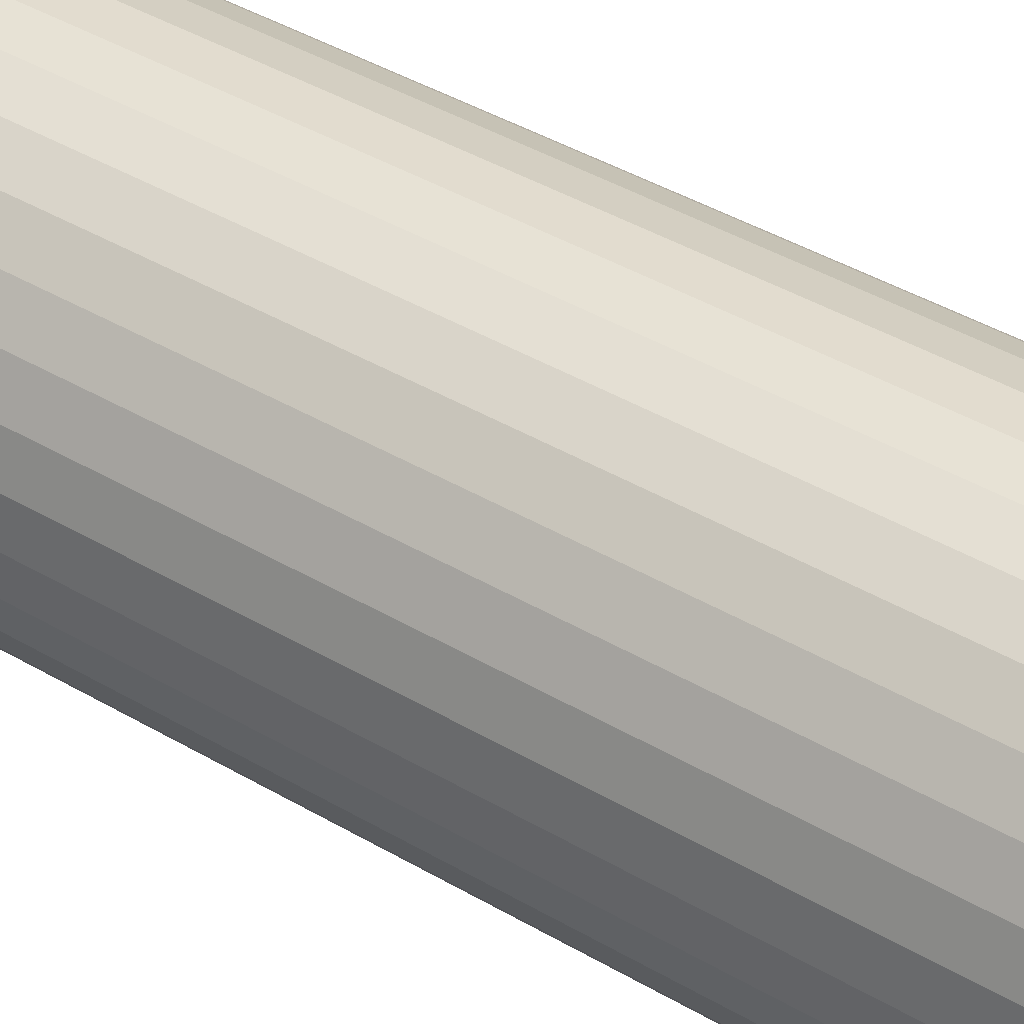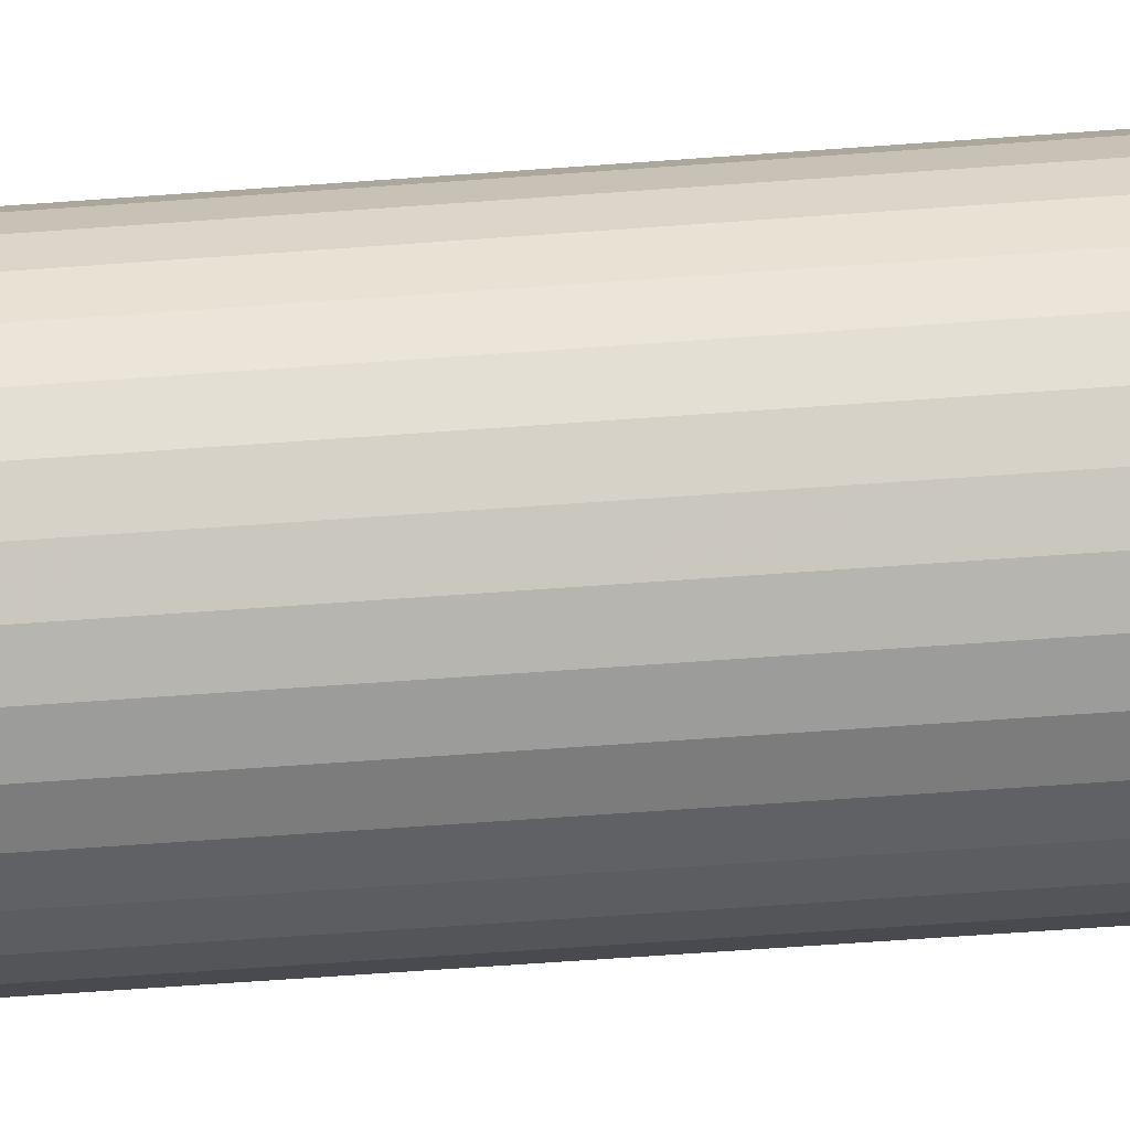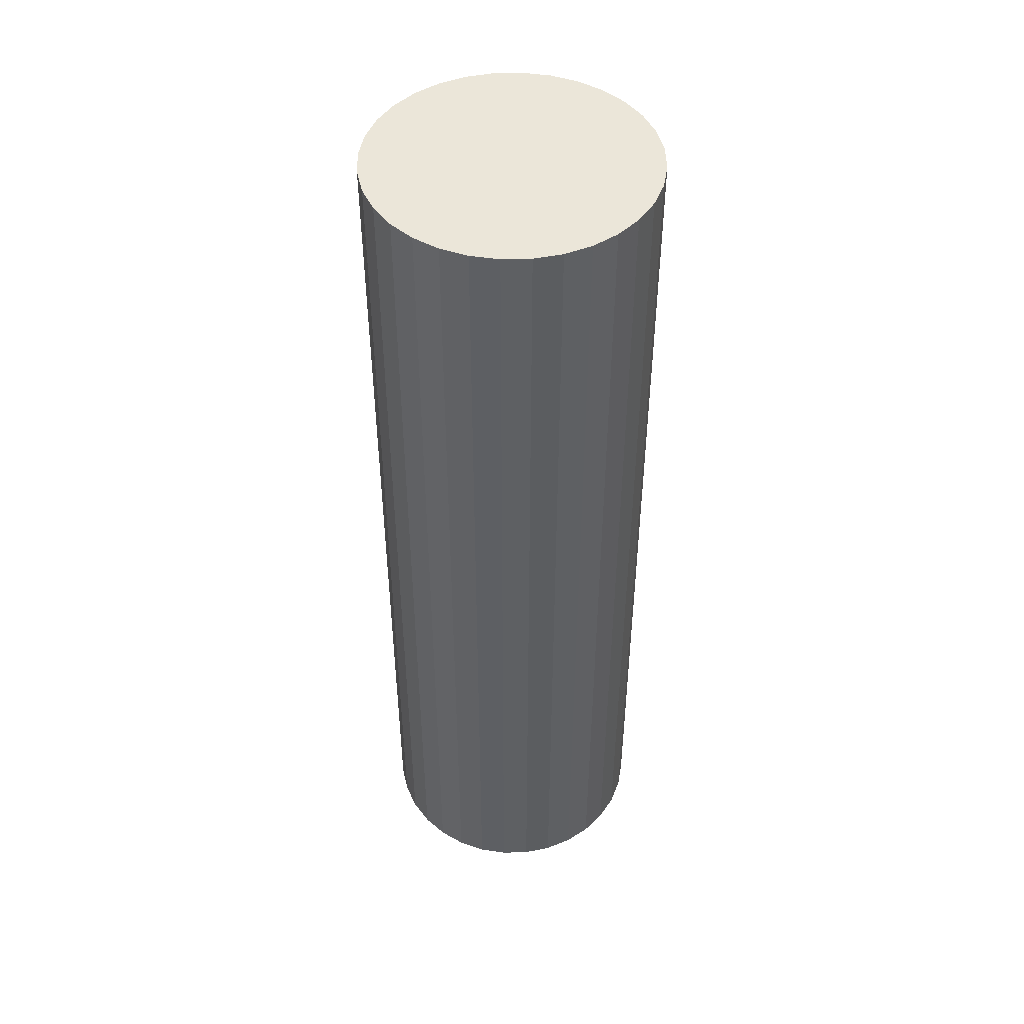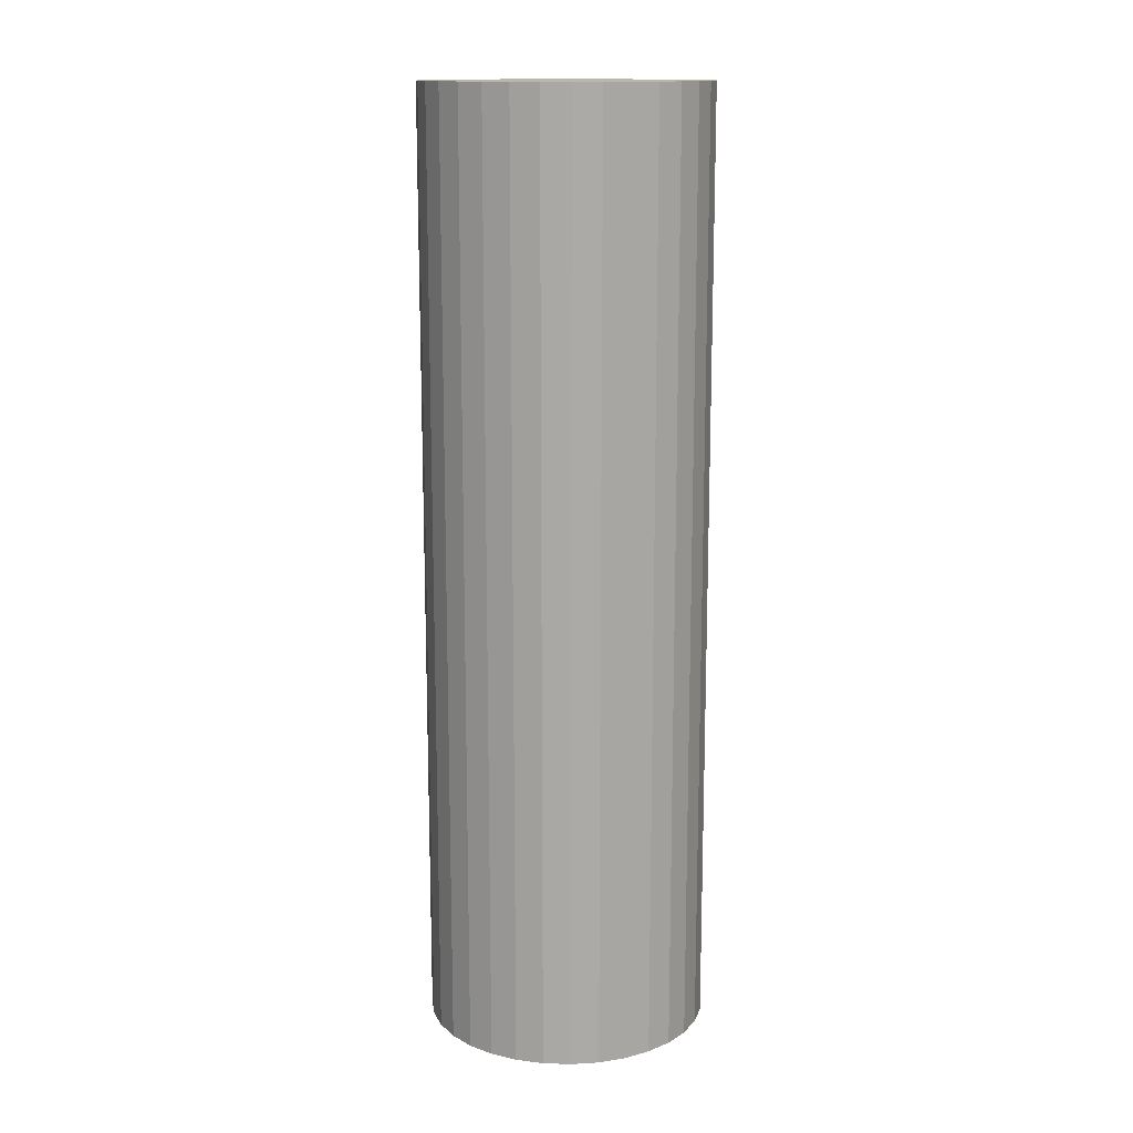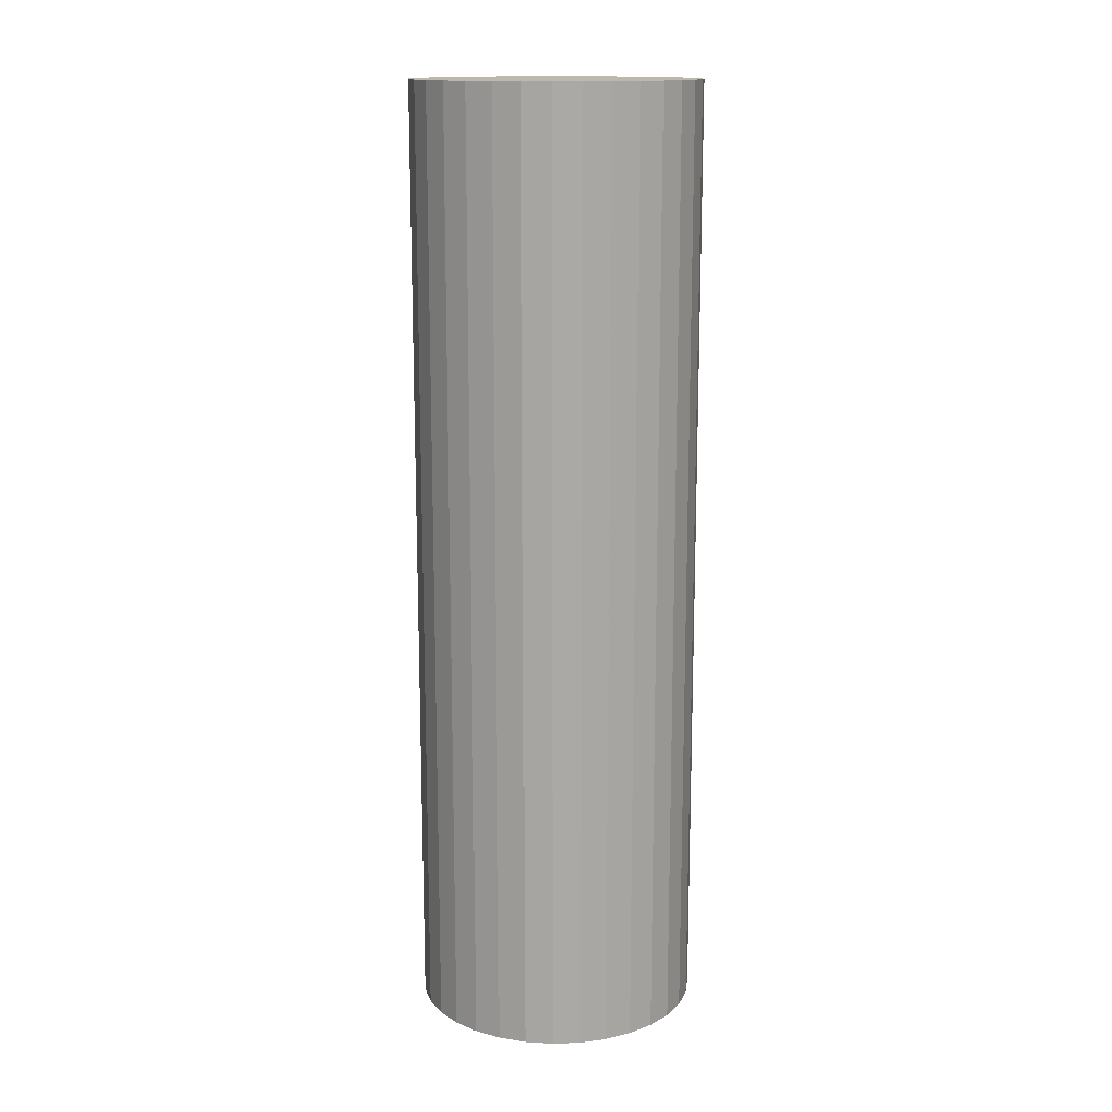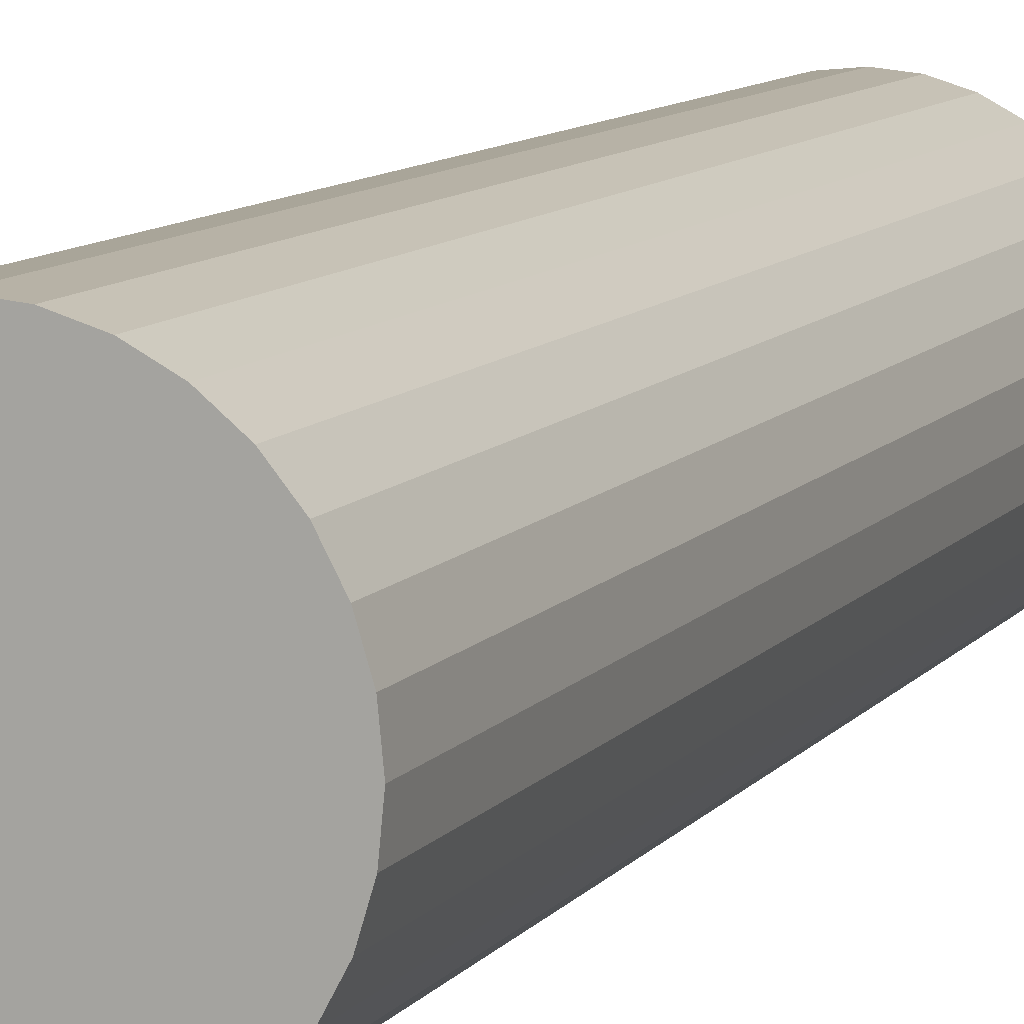
<metadata>
{"format":"obj","ext":"obj","renderer":"f3d","projection":"perspective","resolution":1024,"background":"white","views":[{"elev":38.4,"azim":127.3,"up":"+Z"},{"elev":-64.4,"azim":94.2,"up":"+Z"},{"elev":47.2,"azim":105.3,"up":"+Y"},{"elev":14.3,"azim":65.7,"up":"+Y"},{"elev":14.8,"azim":24.0,"up":"+Y"},{"elev":9.5,"azim":21.1,"up":"+Z"}]}
</metadata>
<code>
v -2.86e-05 0.1 0.03
v -2.86e-05 -0.1 0.03
v 0.005824 0.1 0.02942
v 0.005824 -0.1 0.02942
v 0.01145 0.1 0.02771
v 0.01145 -0.1 0.02771
v 0.01664 0.1 0.02494
v 0.01664 -0.1 0.02494
v 0.02118 0.1 0.02121
v 0.02118 -0.1 0.02121
v 0.02492 0.1 0.01666
v 0.02492 -0.1 0.01666
v 0.02769 0.1 0.01148
v 0.02769 -0.1 0.01148
v 0.0294 0.1 0.00585
v 0.0294 -0.1 0.00585
v 0.02997 0.1 -2.9e-06
v 0.02997 -0.1 -2.9e-06
v 0.0294 0.1 -0.005856
v 0.0294 -0.1 -0.005856
v 0.02769 0.1 -0.01148
v 0.02769 -0.1 -0.01148
v 0.02492 0.1 -0.01667
v 0.02492 -0.1 -0.01667
v 0.02118 0.1 -0.02122
v 0.02118 -0.1 -0.02122
v 0.01664 0.1 -0.02495
v 0.01664 -0.1 -0.02495
v 0.01145 0.1 -0.02772
v 0.01145 -0.1 -0.02772
v 0.005824 0.1 -0.02943
v 0.005824 -0.1 -0.02943
v -2.86e-05 0.1 -0.03
v -2.86e-05 -0.1 -0.03
v -0.005882 0.1 -0.02943
v -0.005882 -0.1 -0.02943
v -0.01151 0.1 -0.02772
v -0.01151 -0.1 -0.02772
v -0.0167 0.1 -0.02495
v -0.0167 -0.1 -0.02495
v -0.02124 0.1 -0.02122
v -0.02124 -0.1 -0.02122
v -0.02497 0.1 -0.01667
v -0.02497 -0.1 -0.01667
v -0.02774 0.1 -0.01148
v -0.02774 -0.1 -0.01148
v -0.02945 0.1 -0.005856
v -0.02945 -0.1 -0.005856
v -0.03003 0.1 -2.9e-06
v -0.03003 -0.1 -2.9e-06
v -0.02945 0.1 0.00585
v -0.02945 -0.1 0.00585
v -0.02774 0.1 0.01148
v -0.02774 -0.1 0.01148
v -0.02497 0.1 0.01666
v -0.02497 -0.1 0.01666
v -0.02124 0.1 0.02121
v -0.02124 -0.1 0.02121
v -0.0167 0.1 0.02494
v -0.0167 -0.1 0.02494
v -0.01151 0.1 0.02771
v -0.01151 -0.1 0.02771
v -0.005882 0.1 0.02942
v -0.005882 -0.1 0.02942
f 1 2 4
f 1 4 3
f 3 4 6
f 3 6 5
f 5 6 8
f 5 8 7
f 7 8 10
f 7 10 9
f 9 10 12
f 9 12 11
f 11 12 14
f 11 14 13
f 13 14 16
f 13 16 15
f 15 16 18
f 15 18 17
f 17 18 20
f 17 20 19
f 19 20 22
f 19 22 21
f 21 22 24
f 21 24 23
f 23 24 26
f 23 26 25
f 25 26 28
f 25 28 27
f 27 28 30
f 27 30 29
f 29 30 32
f 29 32 31
f 31 32 34
f 31 34 33
f 33 34 36
f 33 36 35
f 35 36 38
f 35 38 37
f 37 38 40
f 37 40 39
f 39 40 42
f 39 42 41
f 41 42 44
f 41 44 43
f 43 44 46
f 43 46 45
f 45 46 48
f 45 48 47
f 47 48 50
f 47 50 49
f 49 50 52
f 49 52 51
f 51 52 54
f 51 54 53
f 53 54 56
f 53 56 55
f 55 56 58
f 55 58 57
f 57 58 60
f 57 60 59
f 59 60 62
f 59 62 61
f 4 2 64
f 4 64 62
f 4 62 60
f 4 60 58
f 4 58 56
f 4 56 54
f 4 54 52
f 4 52 50
f 4 50 48
f 4 48 46
f 4 46 44
f 4 44 42
f 4 42 40
f 4 40 38
f 4 38 36
f 4 36 34
f 4 34 32
f 4 32 30
f 4 30 28
f 4 28 26
f 4 26 24
f 4 24 22
f 4 22 20
f 4 20 18
f 4 18 16
f 4 16 14
f 4 14 12
f 4 12 10
f 4 10 8
f 4 8 6
f 61 62 64
f 61 64 63
f 63 64 2
f 63 2 1
f 1 3 5
f 1 5 7
f 1 7 9
f 1 9 11
f 1 11 13
f 1 13 15
f 1 15 17
f 1 17 19
f 1 19 21
f 1 21 23
f 1 23 25
f 1 25 27
f 1 27 29
f 1 29 31
f 1 31 33
f 1 33 35
f 1 35 37
f 1 37 39
f 1 39 41
f 1 41 43
f 1 43 45
f 1 45 47
f 1 47 49
f 1 49 51
f 1 51 53
f 1 53 55
f 1 55 57
f 1 57 59
f 1 59 61
f 1 61 63

</code>
